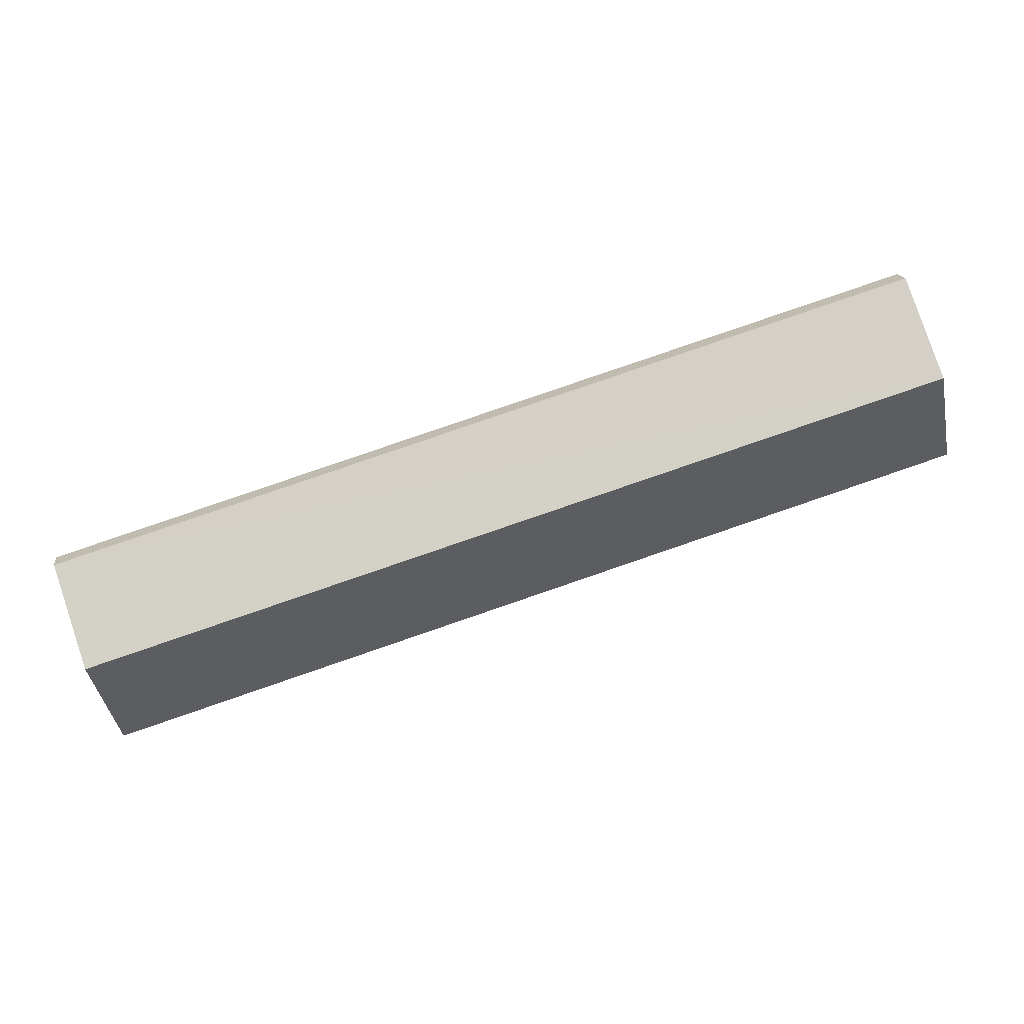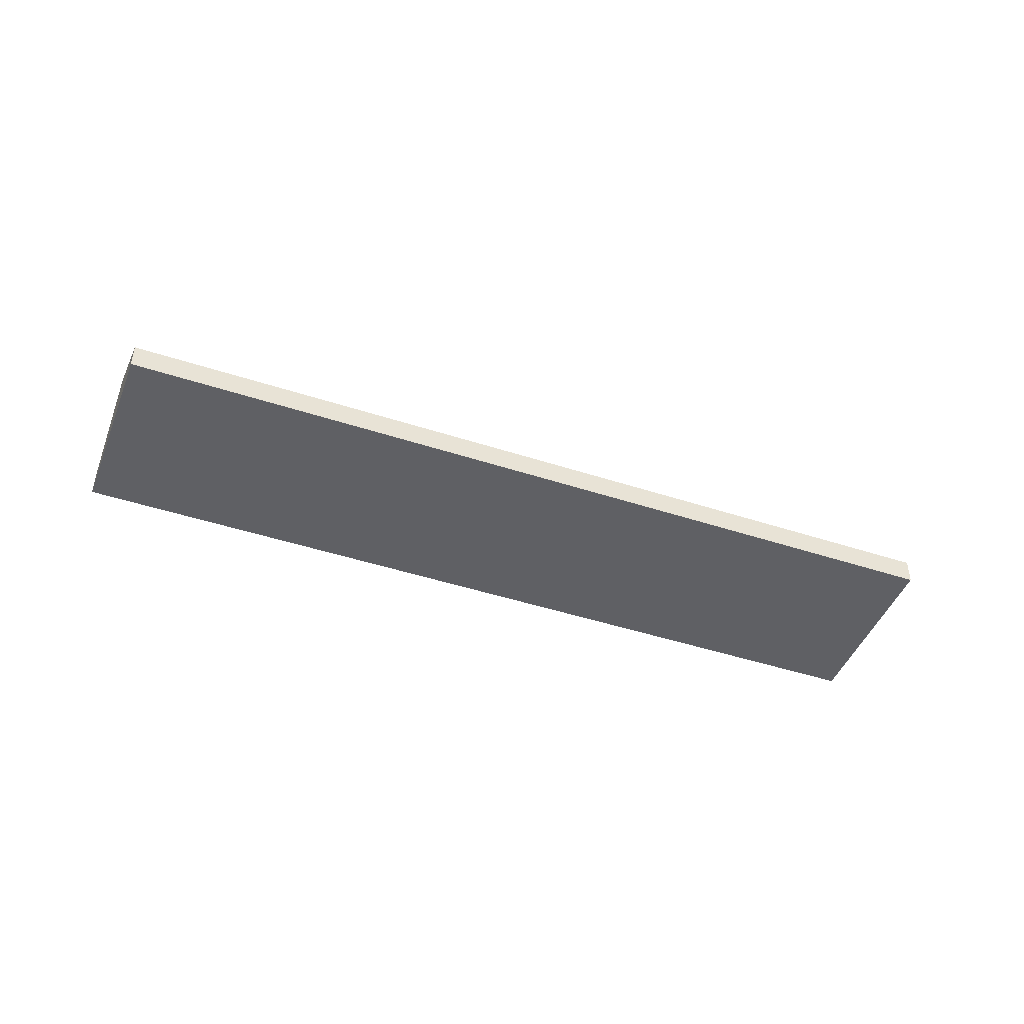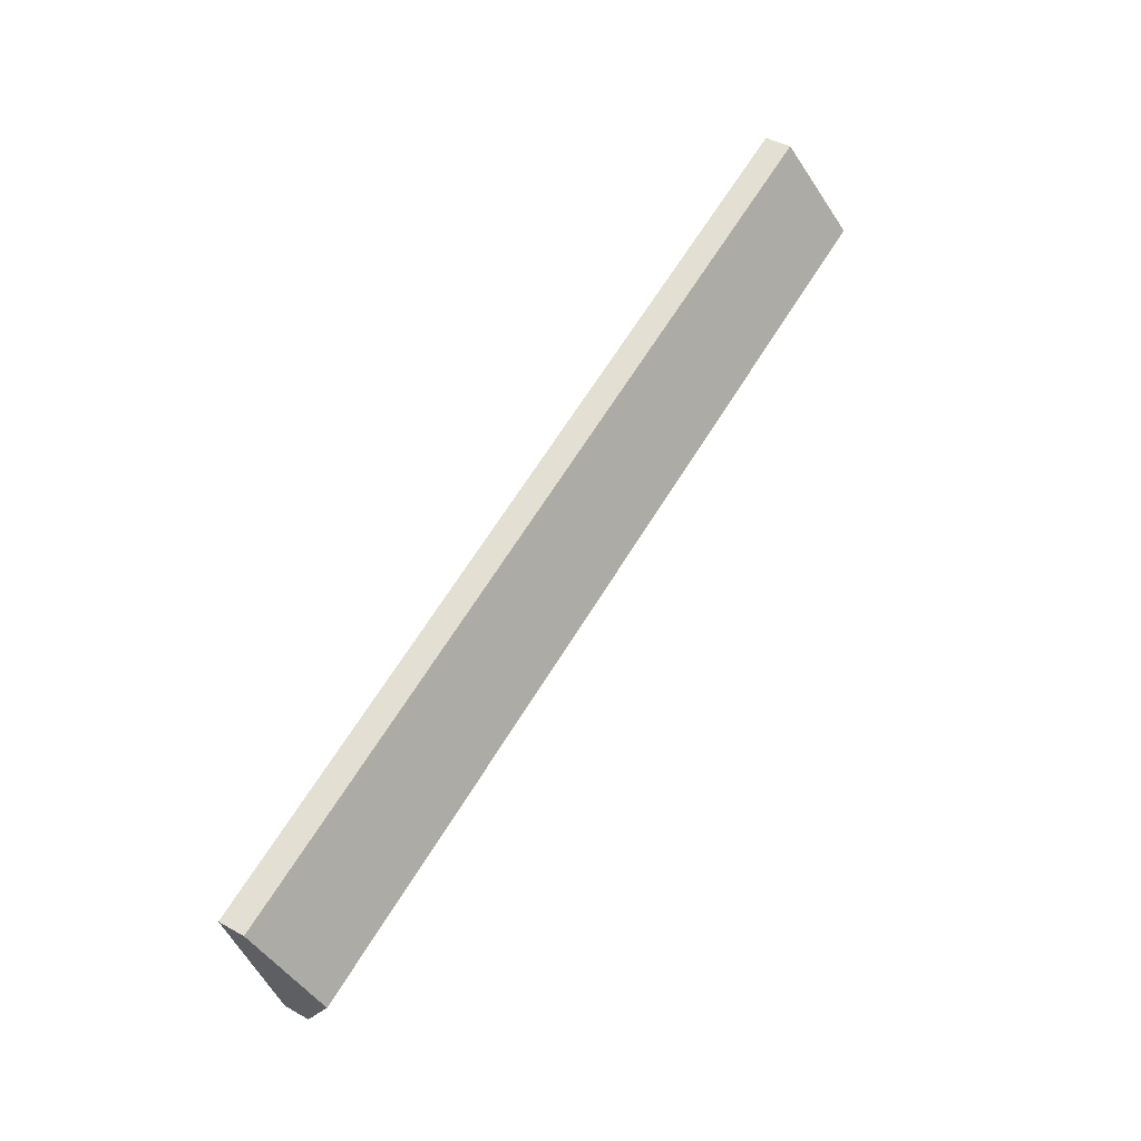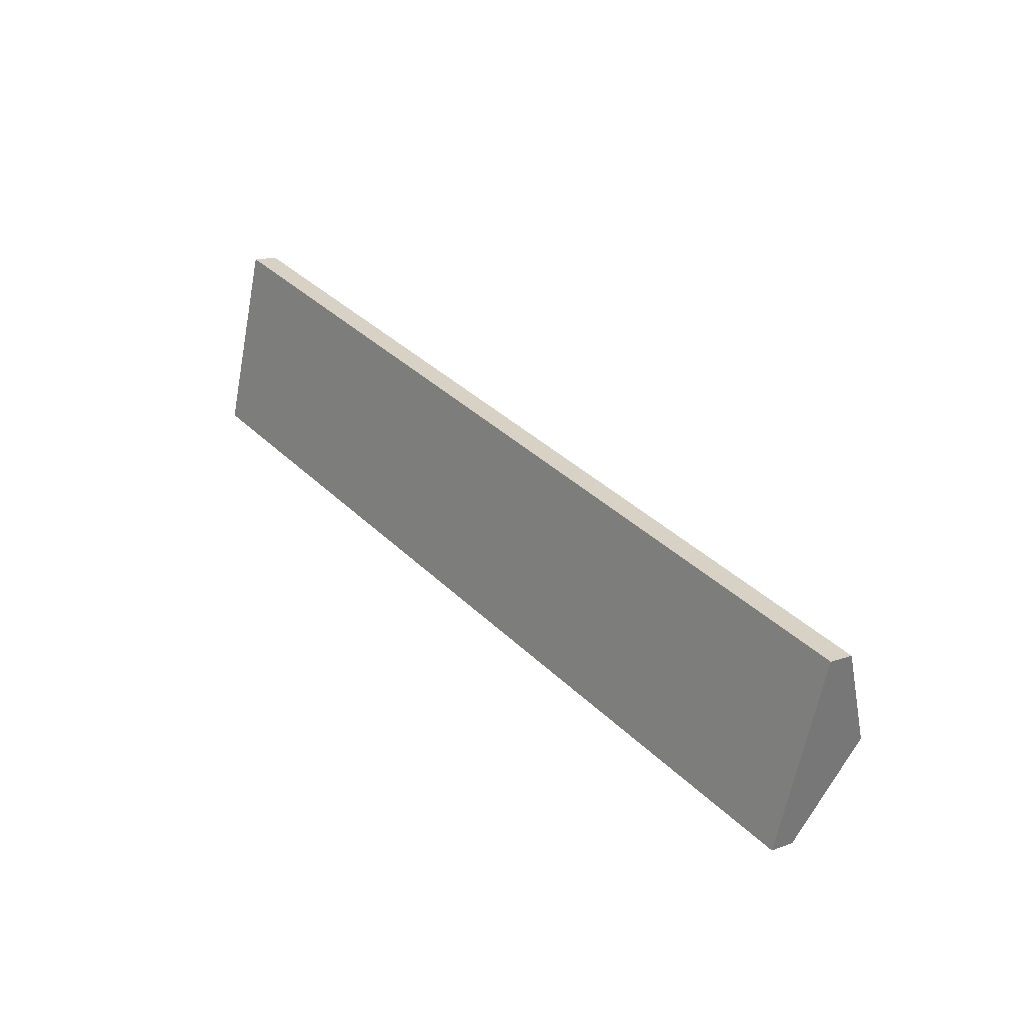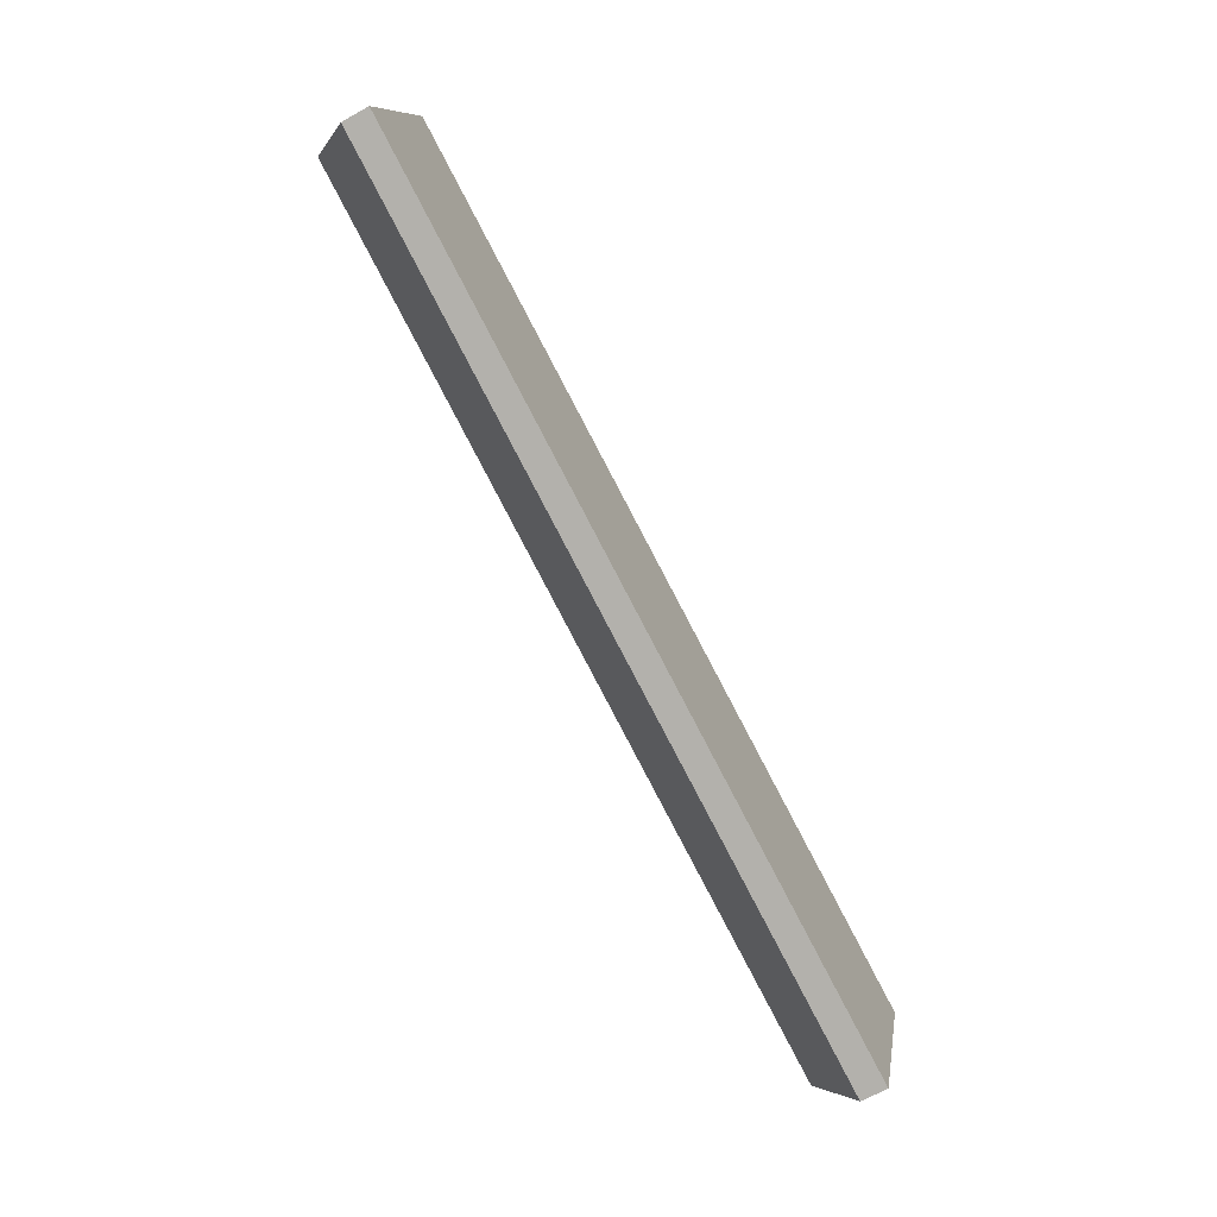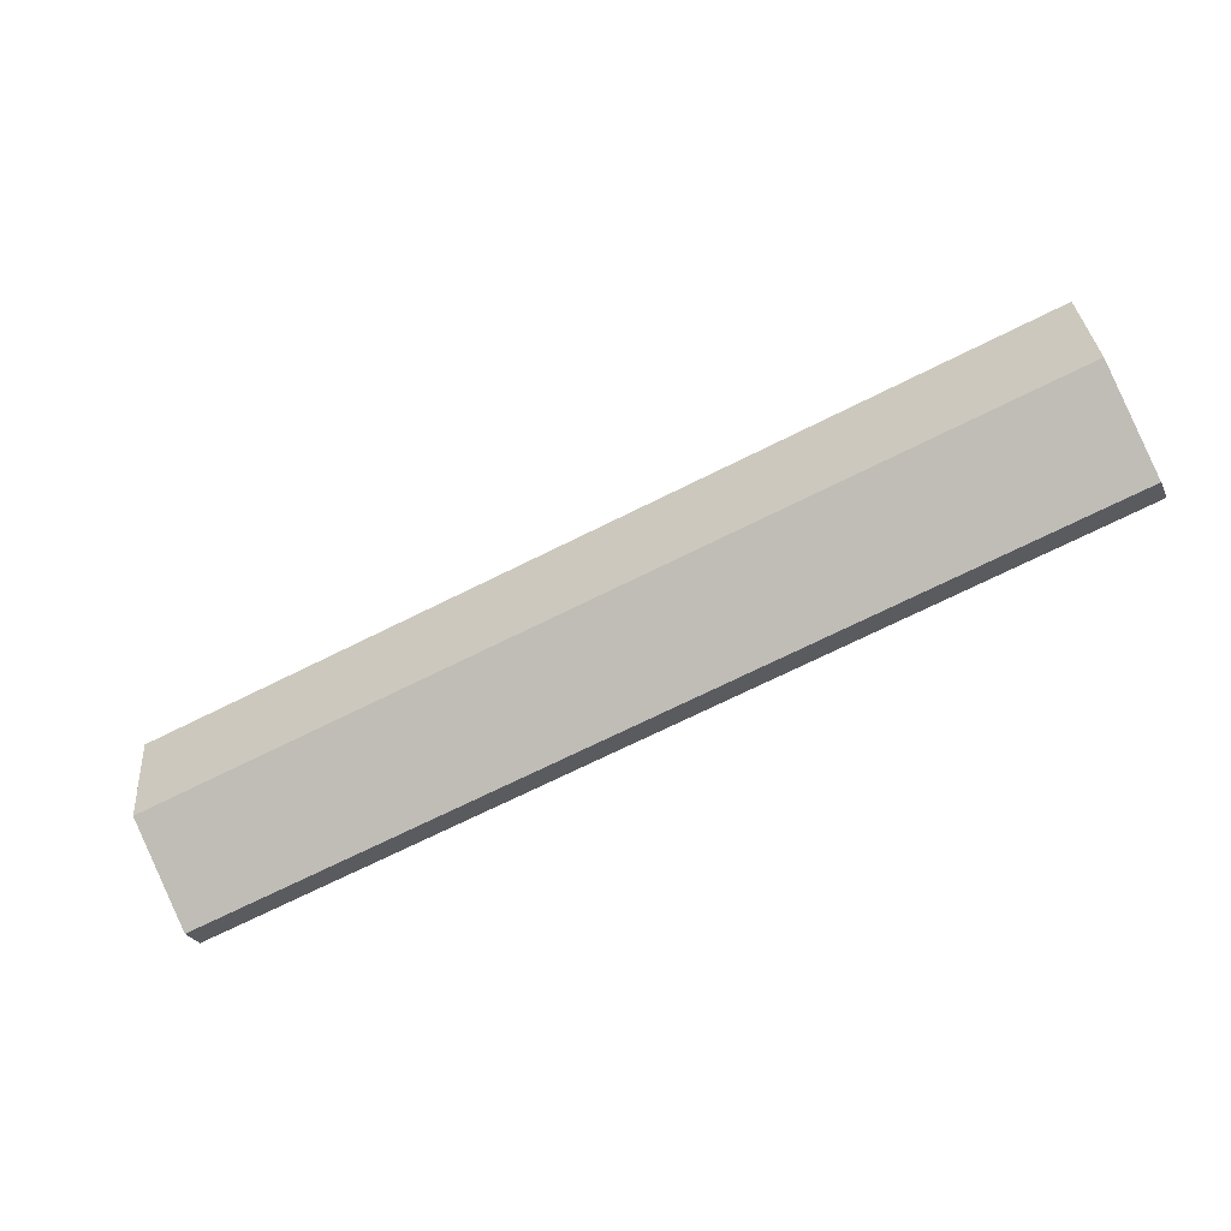
<metadata>
{"format":"obj","ext":"obj","renderer":"f3d","projection":"perspective","resolution":1024,"background":"white","views":[{"elev":15.9,"azim":172.7,"up":"+Z"},{"elev":-44.6,"azim":176.4,"up":"+Y"},{"elev":43.8,"azim":123.0,"up":"+Z"},{"elev":12.8,"azim":50.0,"up":"+Z"},{"elev":-65.9,"azim":-60.7,"up":"+Z"},{"elev":-26.8,"azim":-159.2,"up":"+Z"}]}
</metadata>
<code>
v  1.151 3.274 3.876
v  38.38 1.101 -3.523
v  37.16 3.274 -7.404
v  2.368 1.101 7.759
v  2.31 1.101 7.777
v  0 1.115 6.827e-17
v  35.93 1.089 -11.31
v  0 0 0
v  35.93 6.923e-16 -11.31
v  1.151 -2.373e-16 3.876
v  2.31 -4.762e-16 7.777
v  2.368 -4.751e-16 7.759
v  38.38 2.157e-16 -3.523
v  37.16 4.534e-16 -7.404
g defaultobject
f 1 2 3
f 2 1 4
f 4 1 5
f 6 3 7
f 3 6 1
f 7 8 6
f 8 7 9
f 8 1 6
f 1 8 10
f 1 10 5
f 5 10 11
f 11 4 5
f 4 11 2
f 2 11 12
f 2 12 13
f 3 9 7
f 9 3 14
f 14 3 2
f 14 2 13
f 10 12 11
f 12 10 13
f 13 10 8
f 13 8 9
f 13 9 14

</code>
